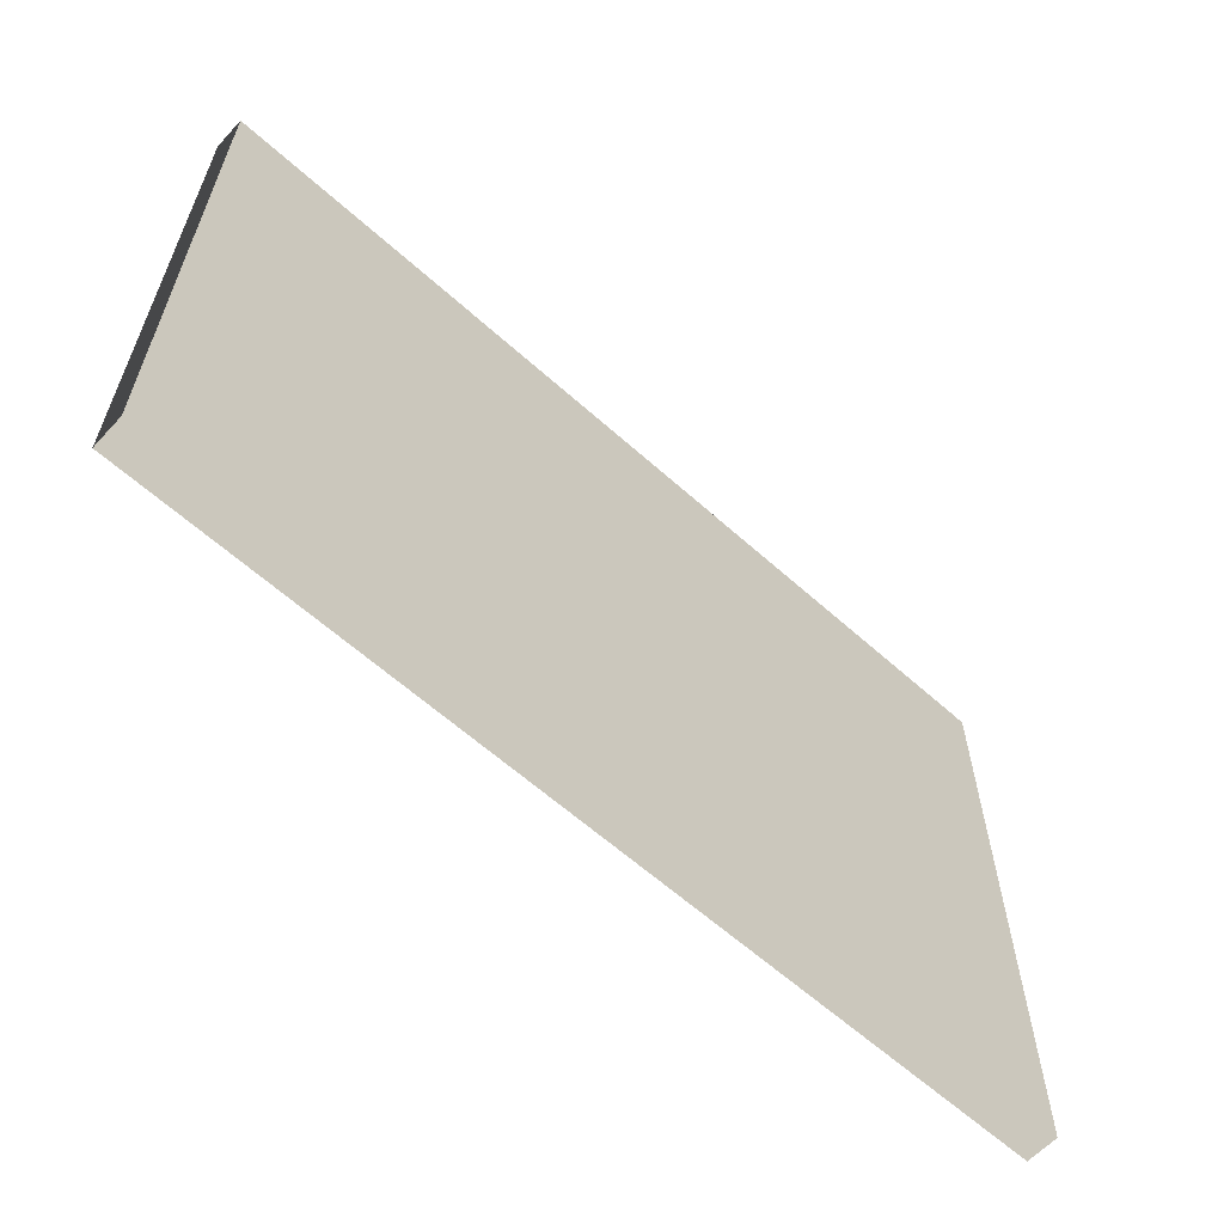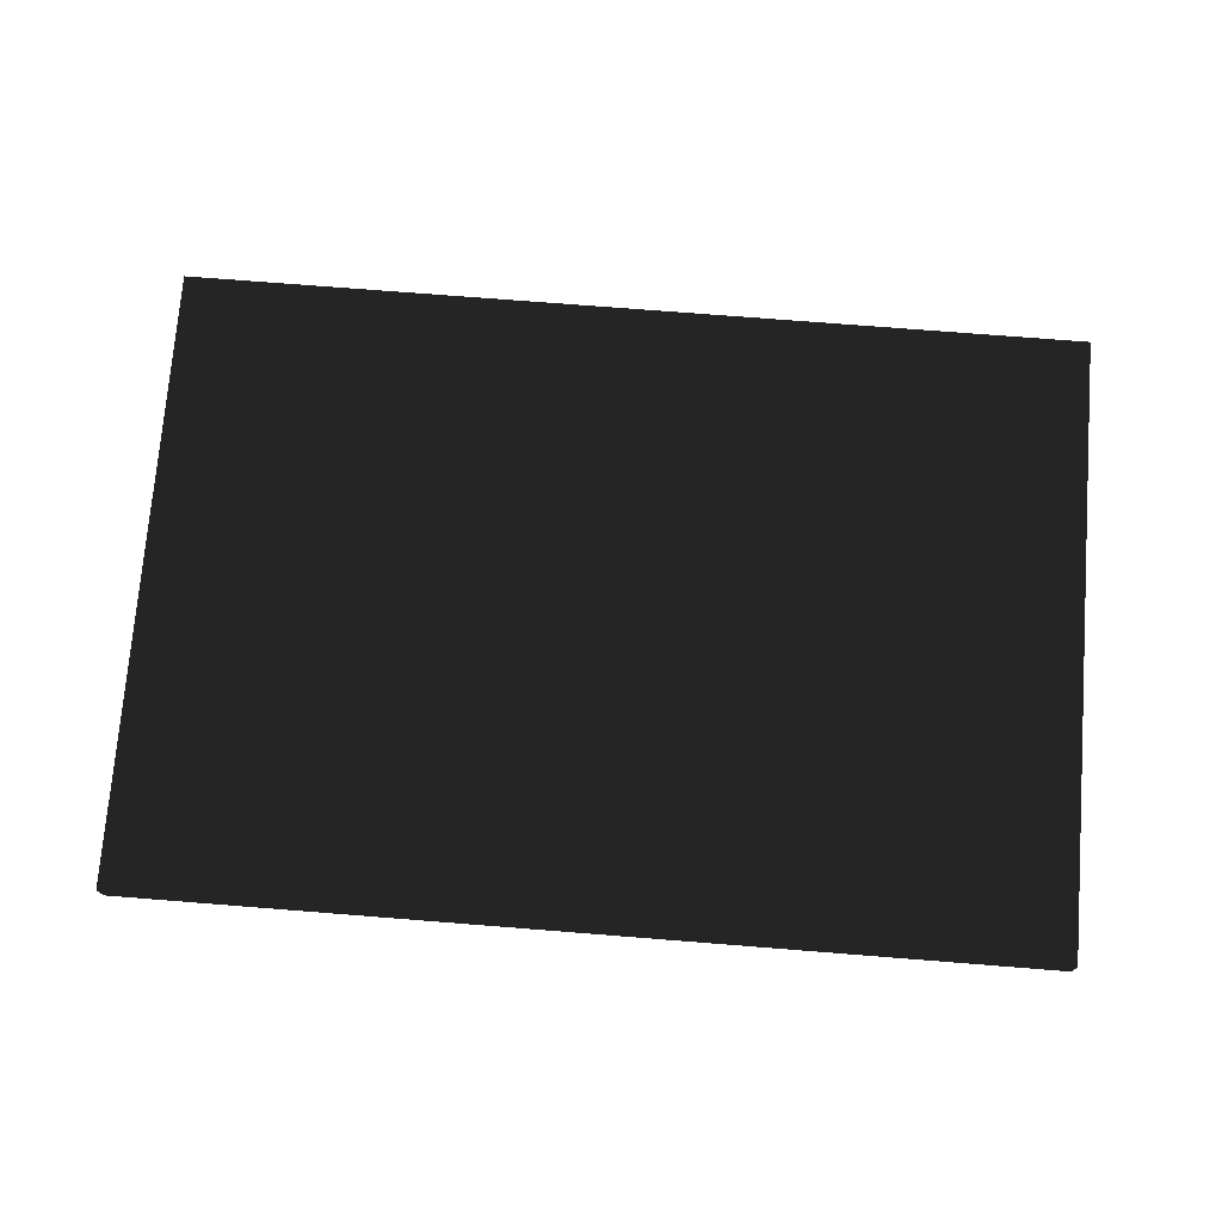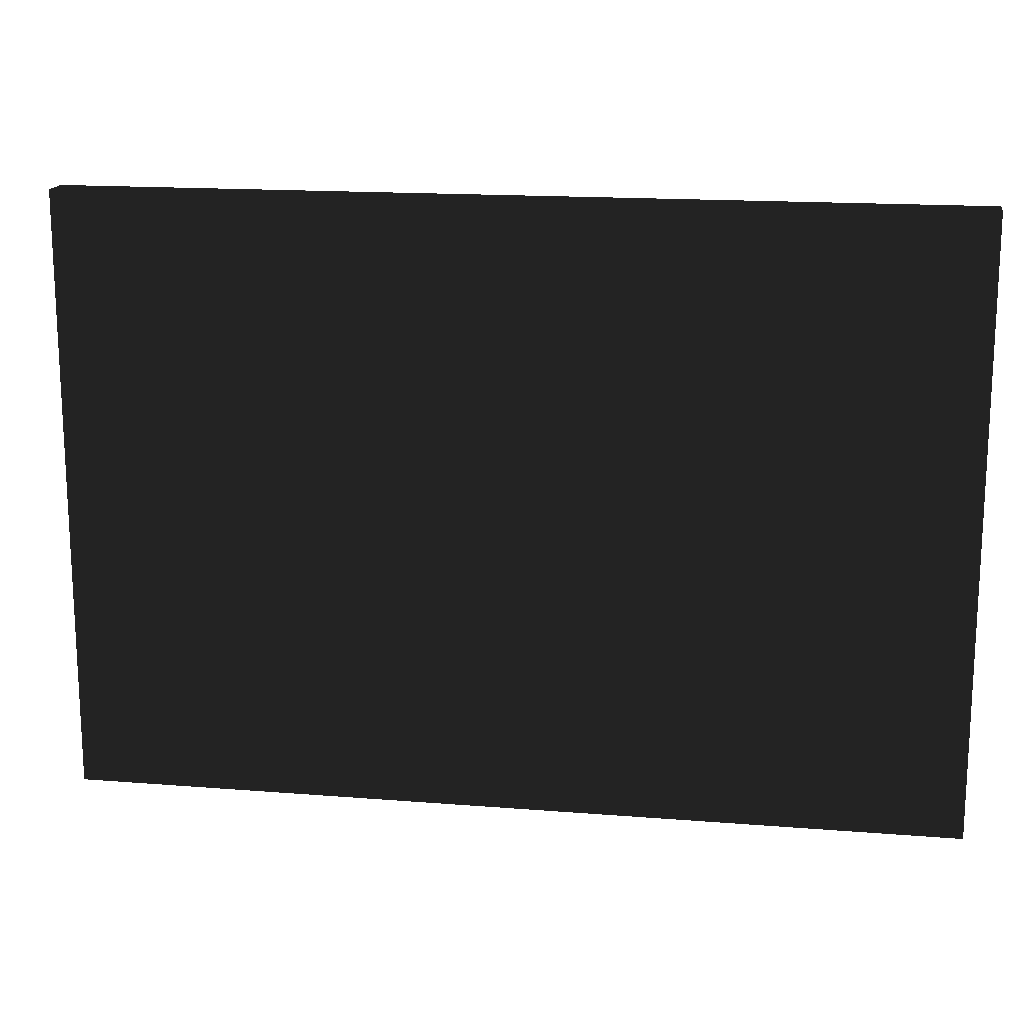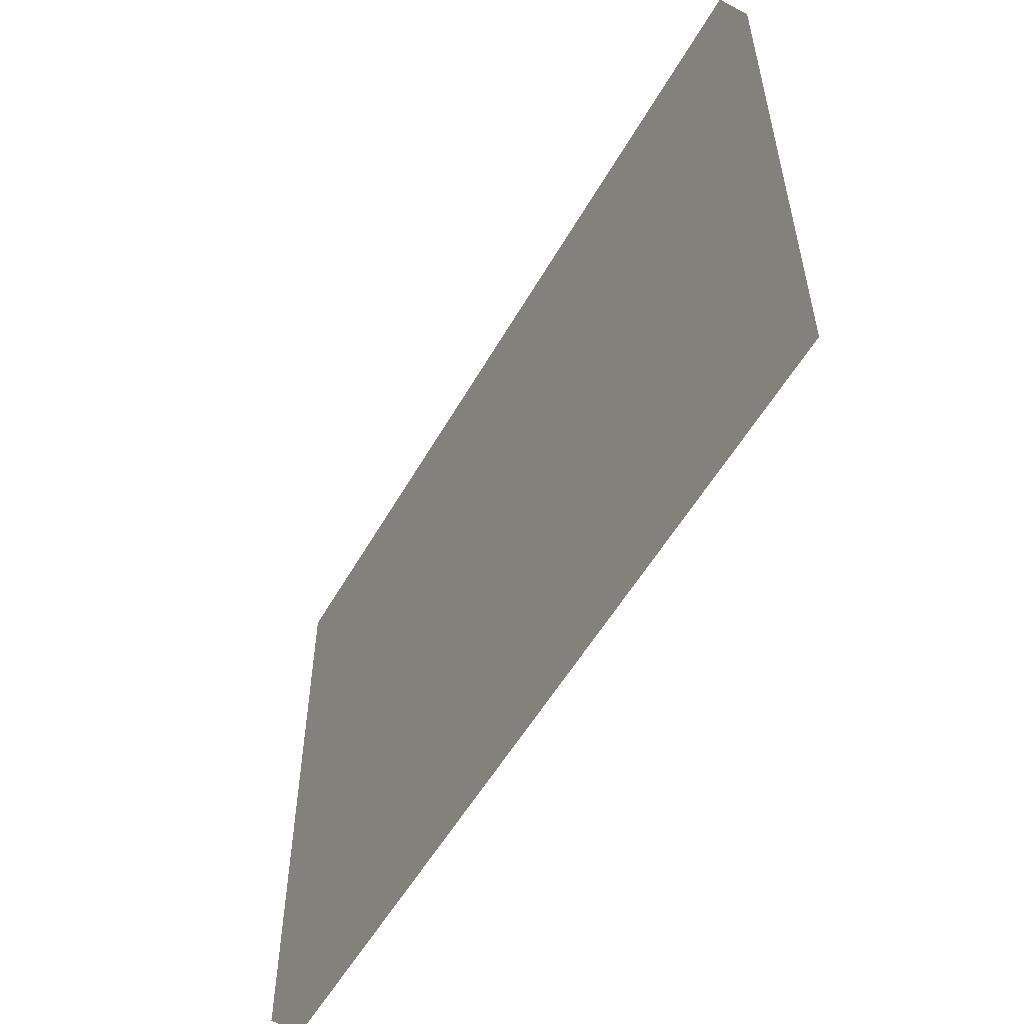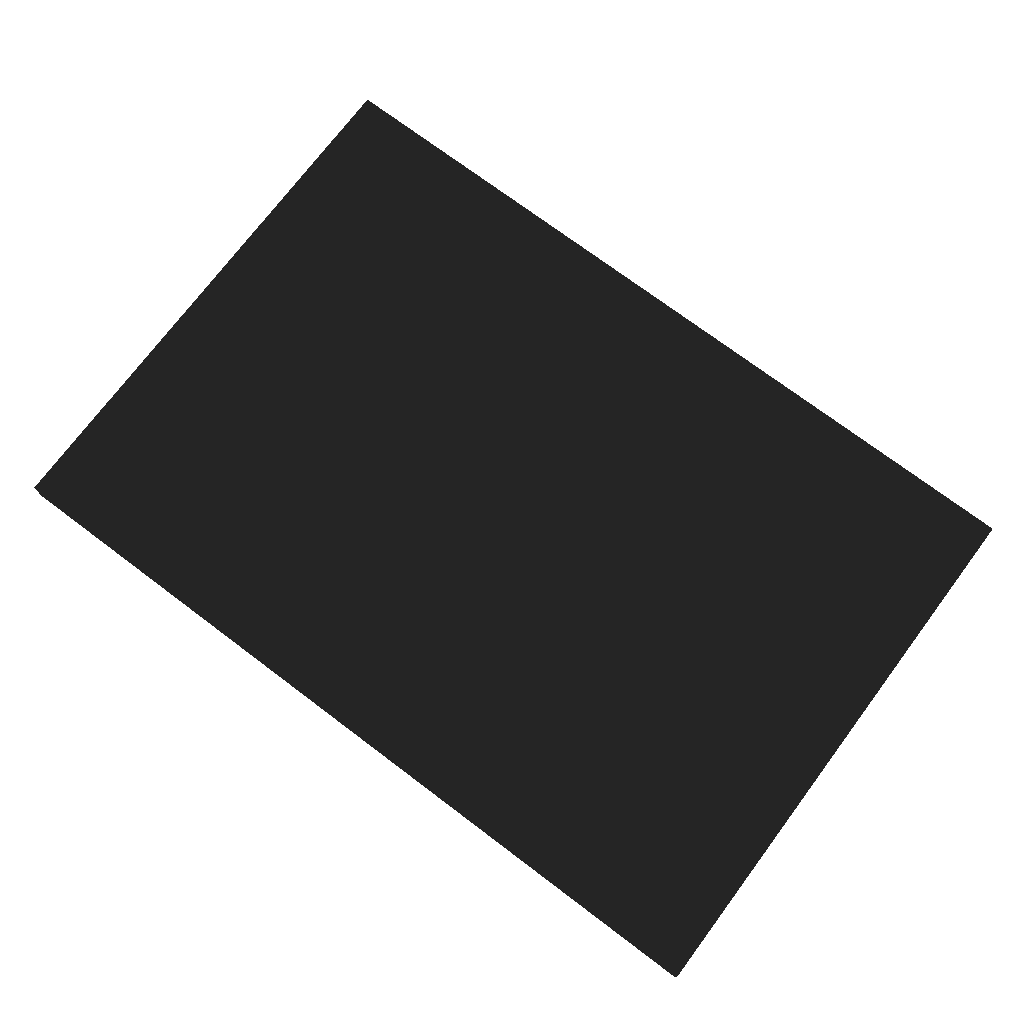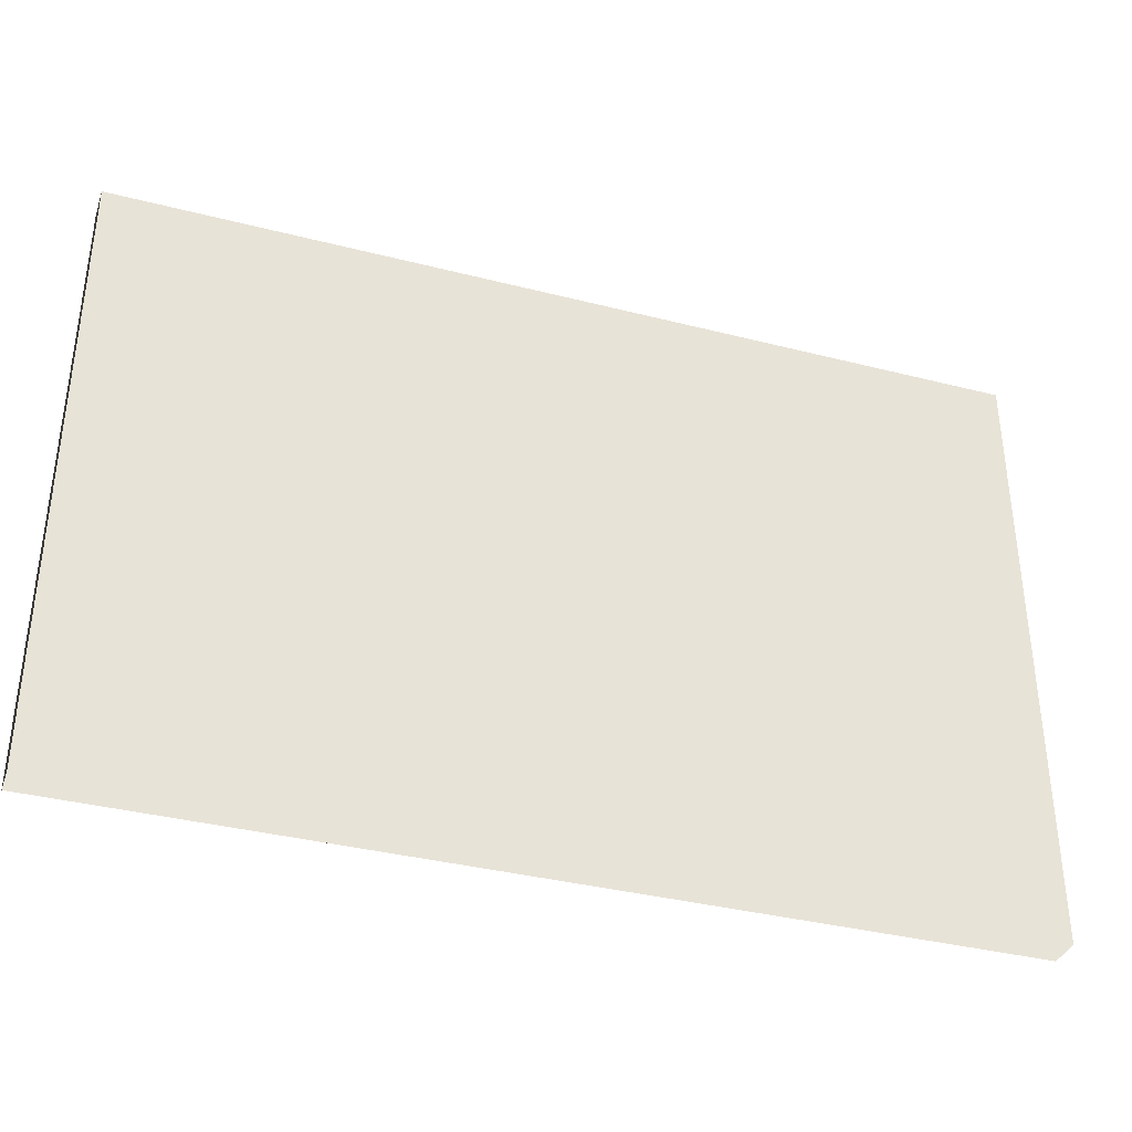
<metadata>
{"format":"obj","ext":"obj","renderer":"f3d","projection":"perspective","resolution":1024,"background":"white","views":[{"elev":-61.2,"azim":137.5,"up":"+Y"},{"elev":74.1,"azim":4.5,"up":"+Z"},{"elev":16.2,"azim":9.4,"up":"+Y"},{"elev":-54.2,"azim":-119.1,"up":"+Y"},{"elev":74.0,"azim":36.9,"up":"+Z"},{"elev":-36.5,"azim":161.6,"up":"+Y"}]}
</metadata>
<code>
v -0.4237 -0.2894 -0.015
v 0.4237 -0.2894 -0.015
v 0.4237 0.2894 -0.015
v -0.4237 0.2894 -0.015
v -0.4237 -0.2894 0.015
v 0.4237 -0.2894 0.015
v 0.4237 0.2894 0.015
v -0.4237 0.2894 0.015
f 1 2 3 4
f 5 8 7 6
f 1 4 8 5
f 2 6 7 3
f 1 5 6 2
f 4 3 7 8

</code>
